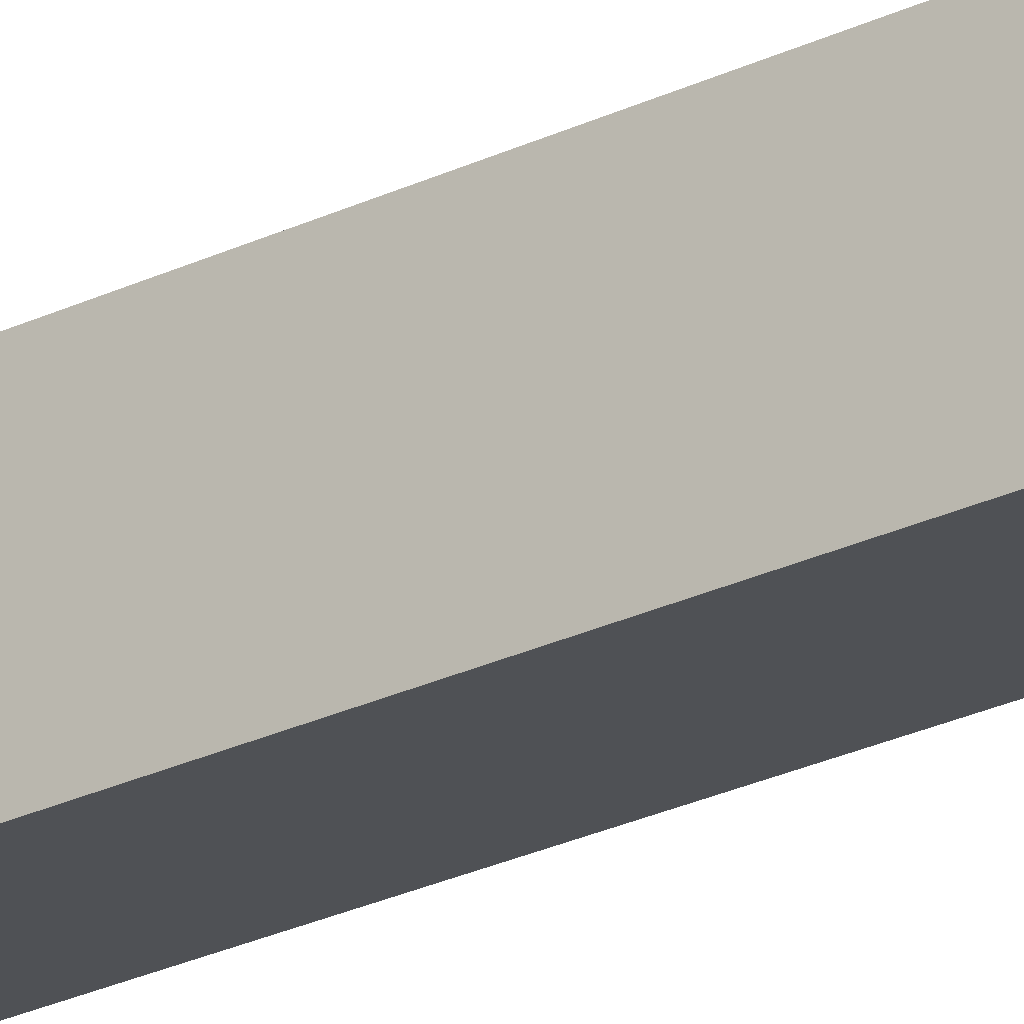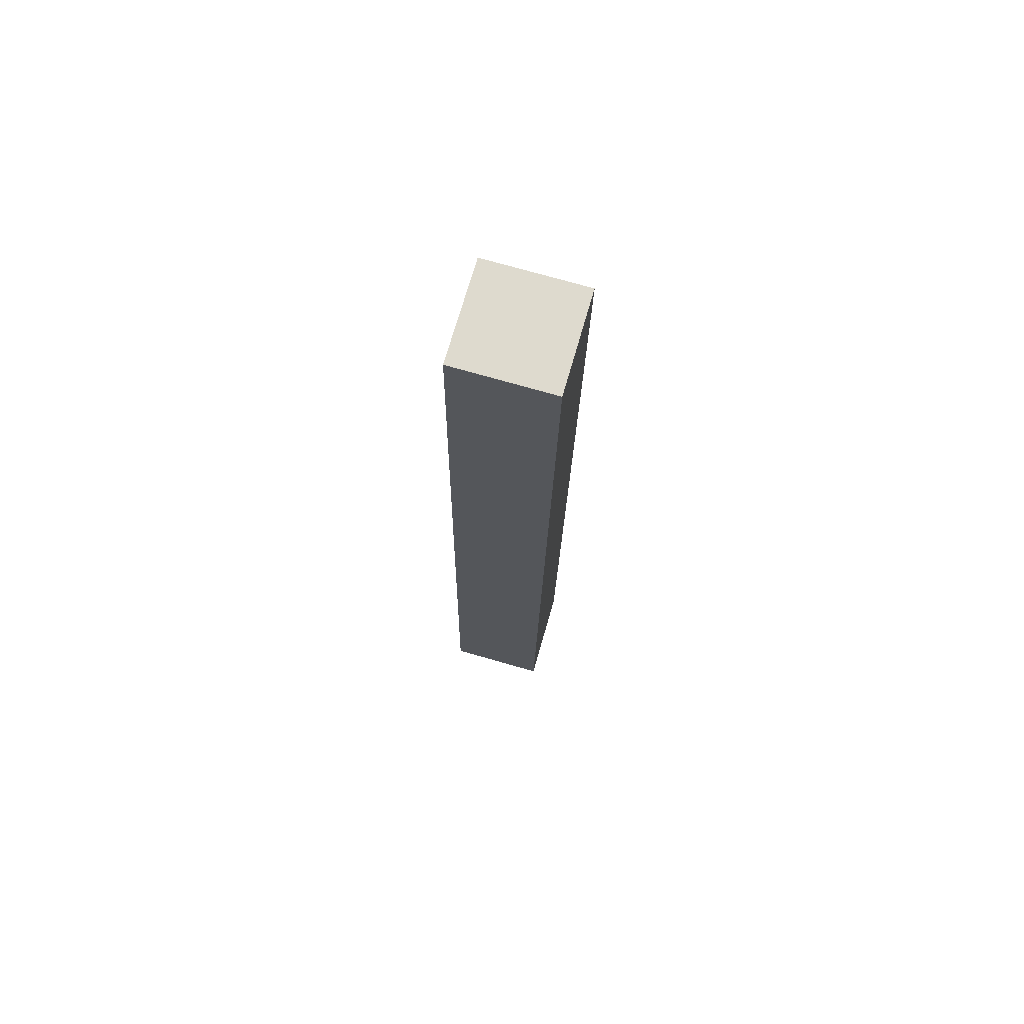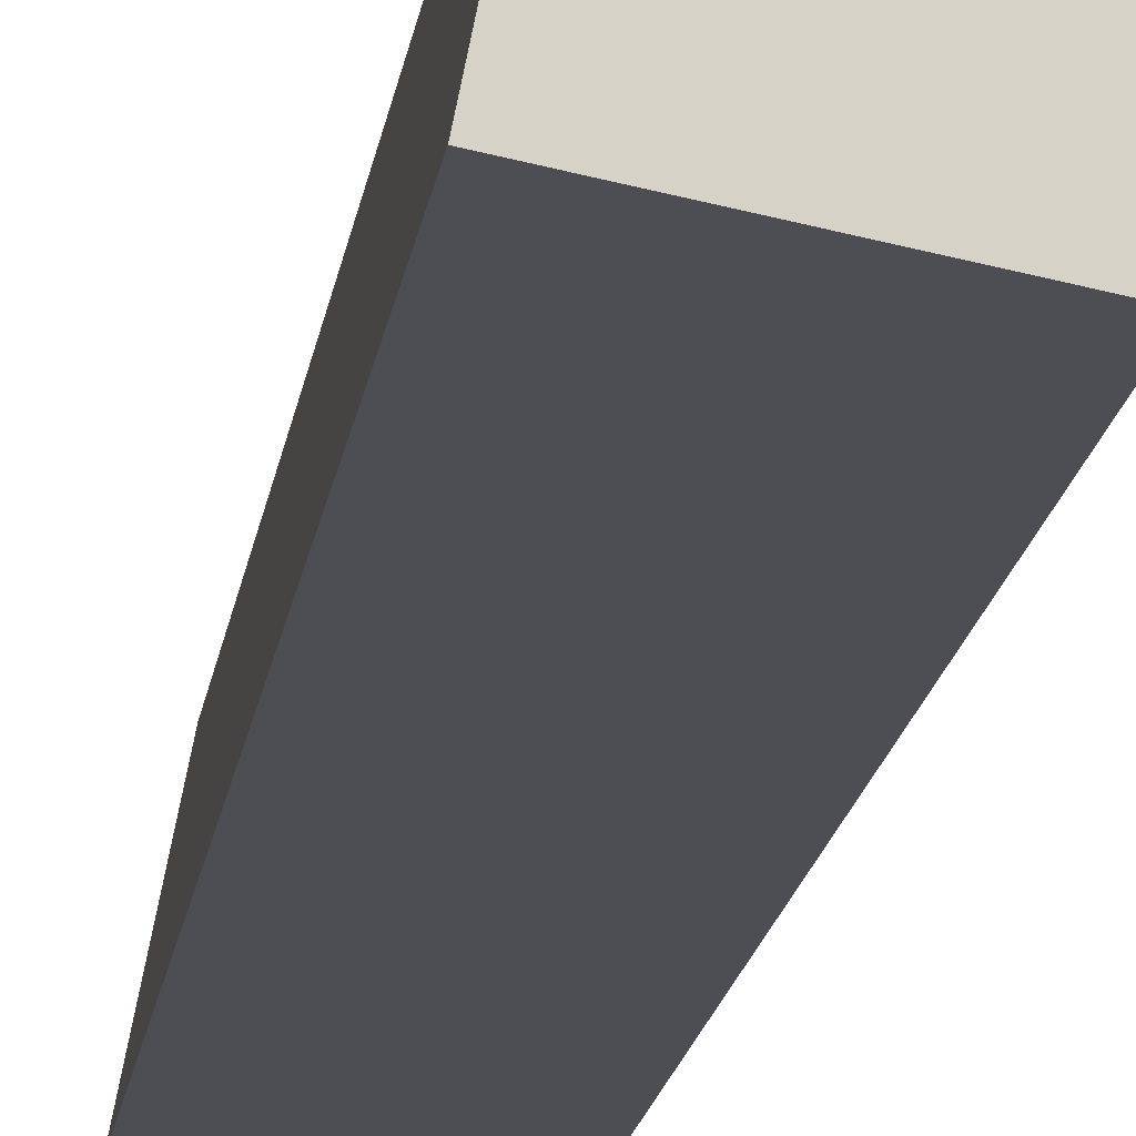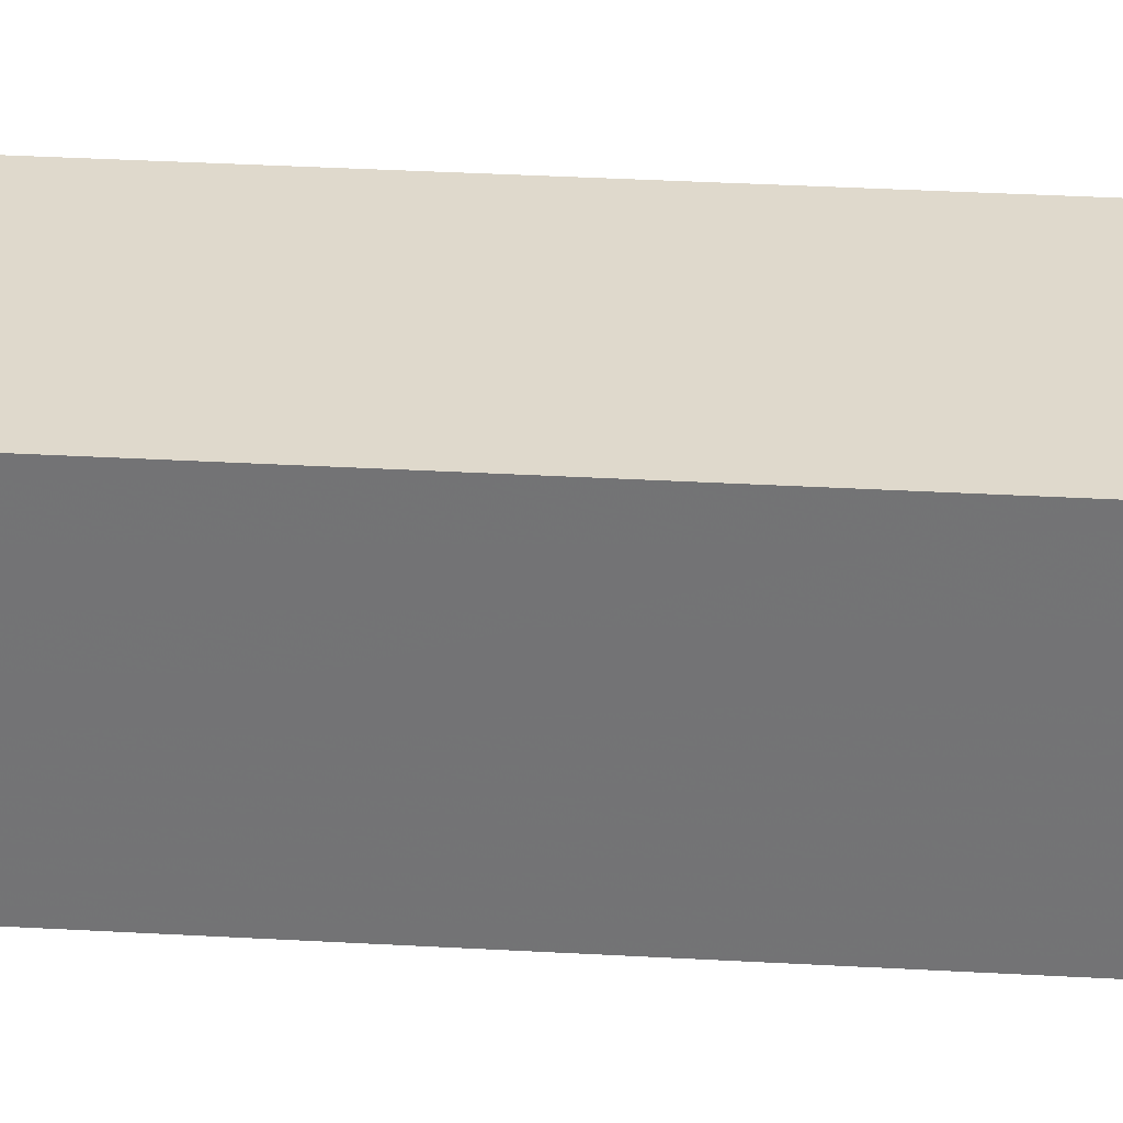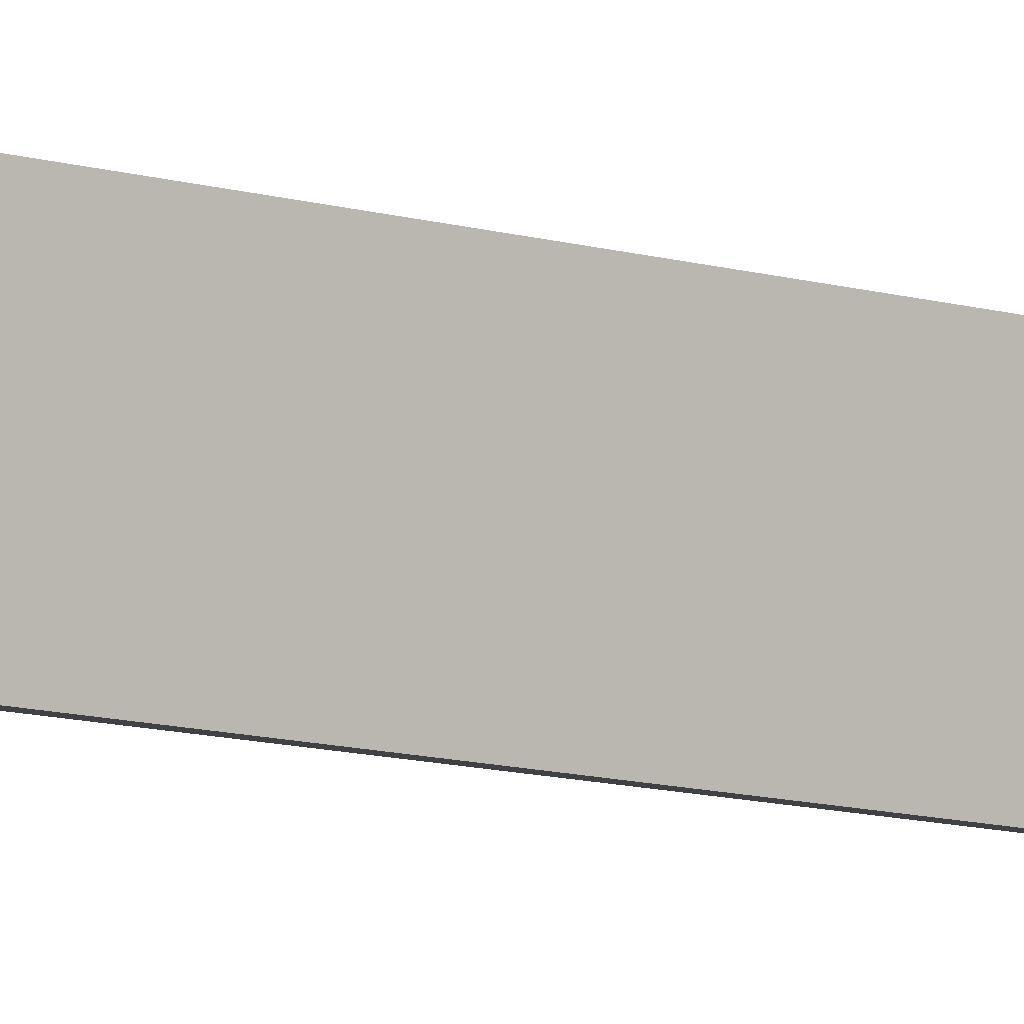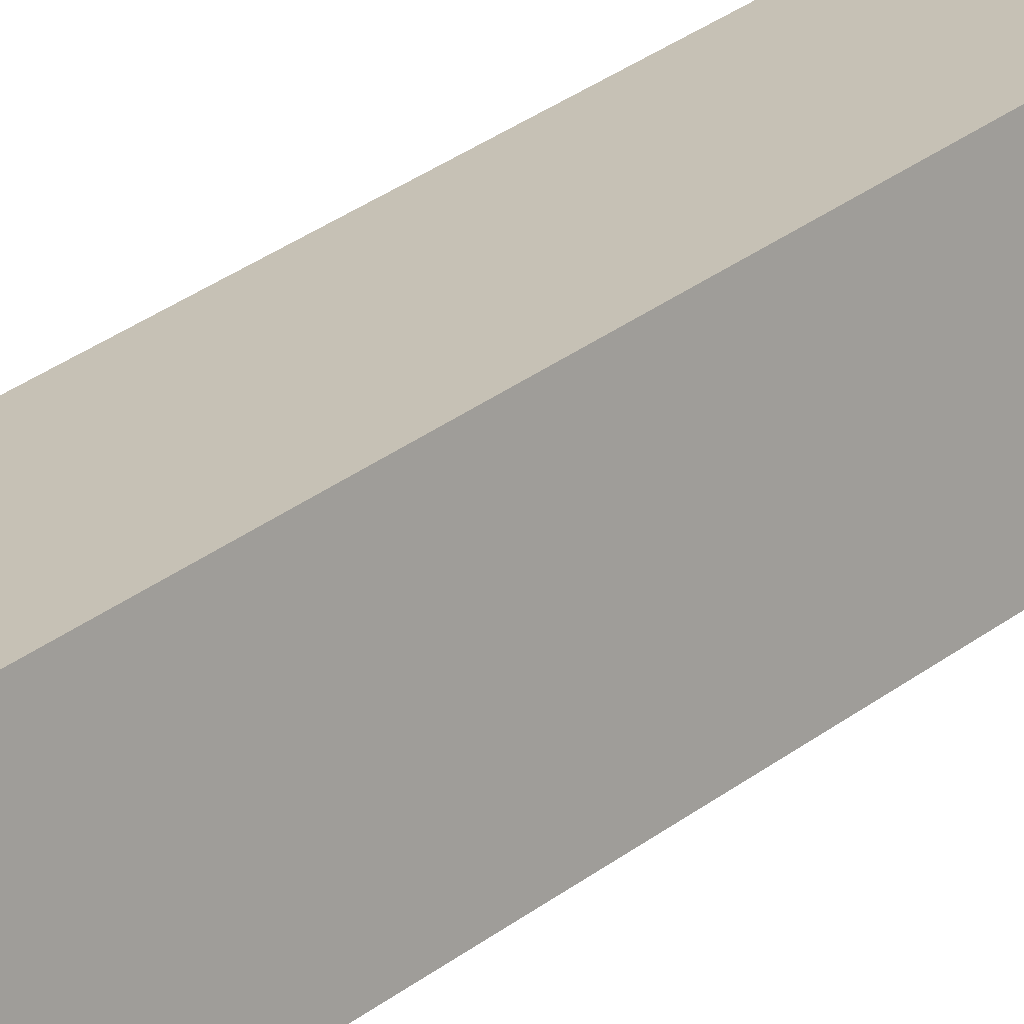
<metadata>
{"format":"obj","ext":"obj","renderer":"f3d","projection":"perspective","resolution":1024,"background":"white","views":[{"elev":-30.6,"azim":121.9,"up":"+Z"},{"elev":72.4,"azim":-62.4,"up":"+Y"},{"elev":-11.5,"azim":-6.4,"up":"+Z"},{"elev":21.3,"azim":96.0,"up":"+Z"},{"elev":-11.7,"azim":53.7,"up":"+Z"},{"elev":28.1,"azim":-141.7,"up":"+Z"}]}
</metadata>
<code>
o leg-1
v -0.6818 0.9698 5.824
v -0.6897 0.5899 5.822
v -0.7289 0.5907 5.83
v -0.7209 0.9706 5.832
v -0.7129 0.9703 5.871
v -0.6737 0.9695 5.863
v -0.6817 0.5896 5.862
v -0.7209 0.5904 5.87
f 1 2 4
f 4 2 3
f 1 6 2
f 2 6 7
f 5 7 6
f 5 8 7
f 4 3 5
f 5 3 8
f 5 6 4
f 4 6 1
f 7 8 3
f 7 3 2

</code>
